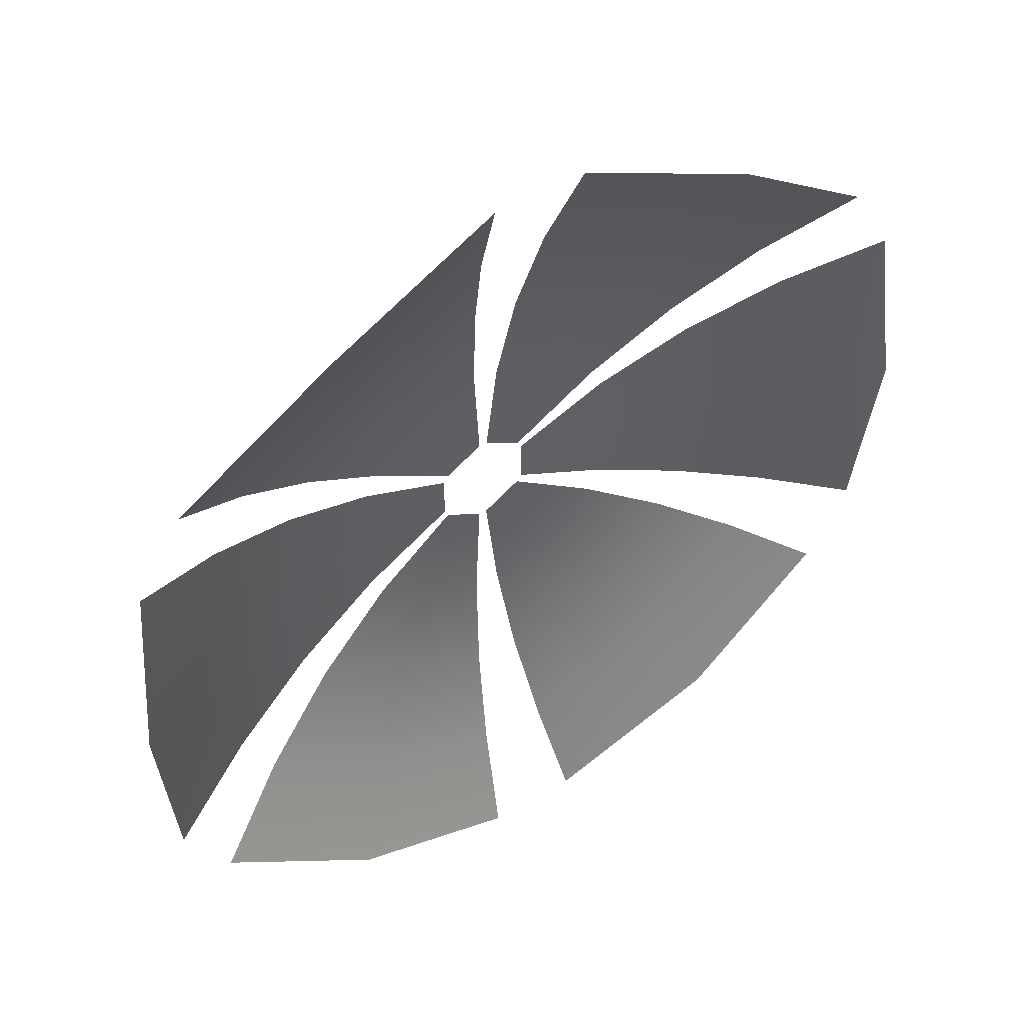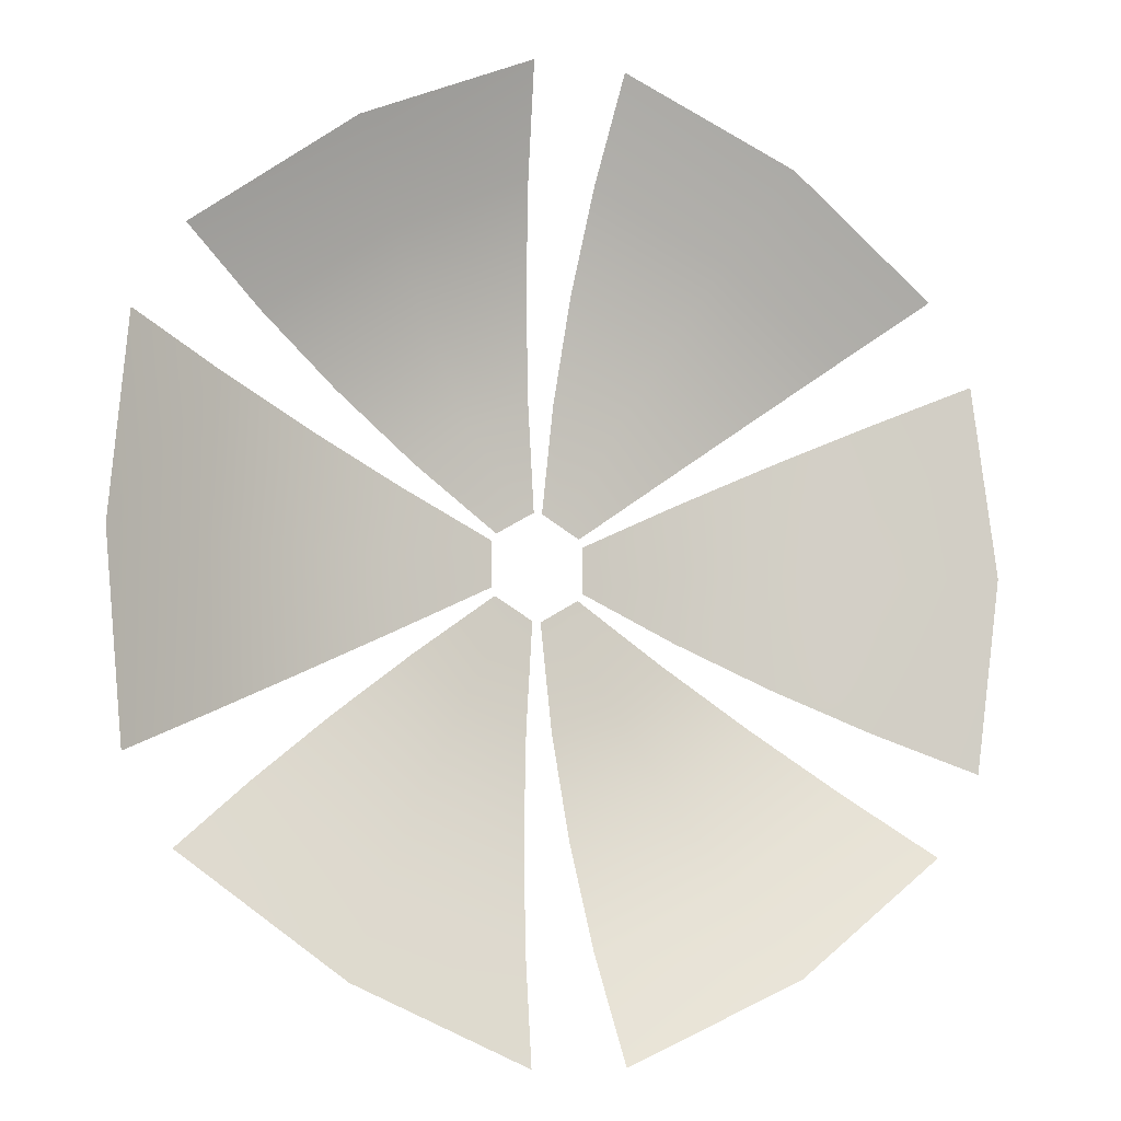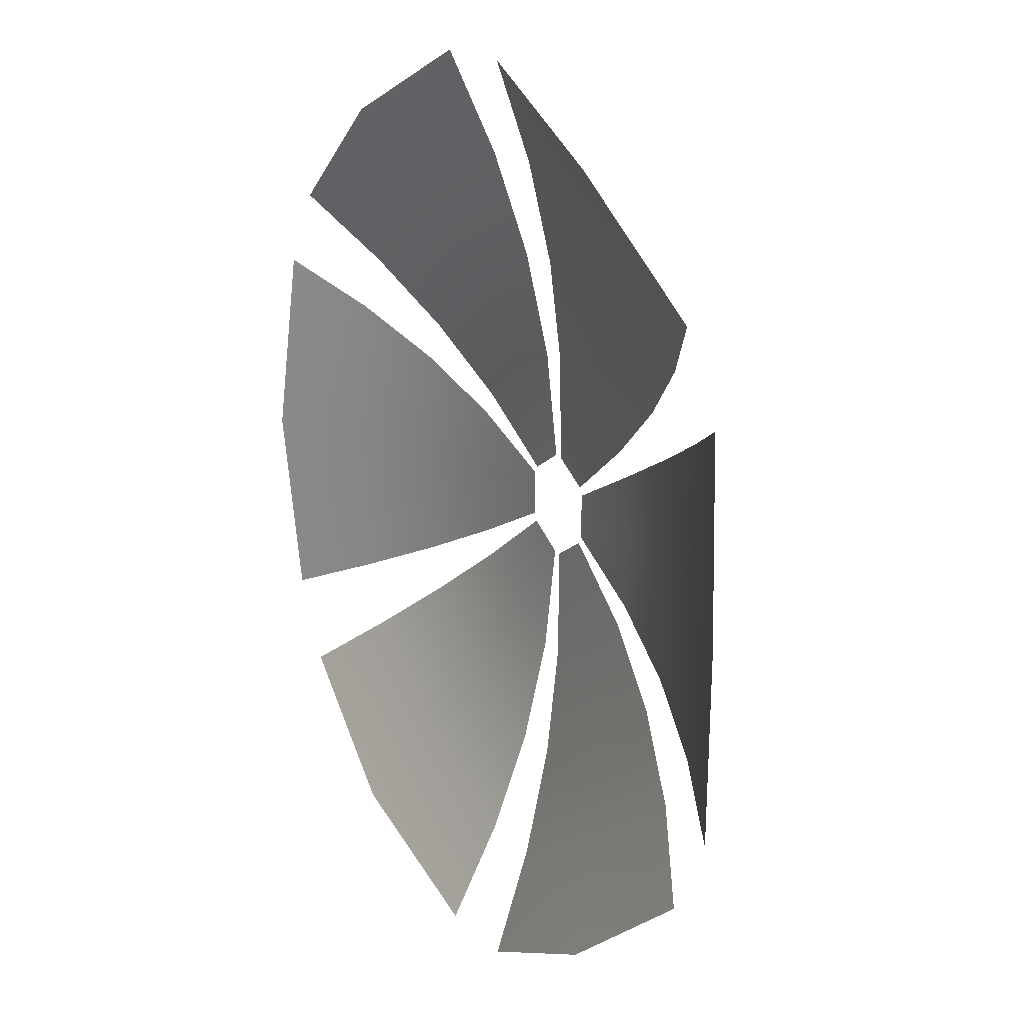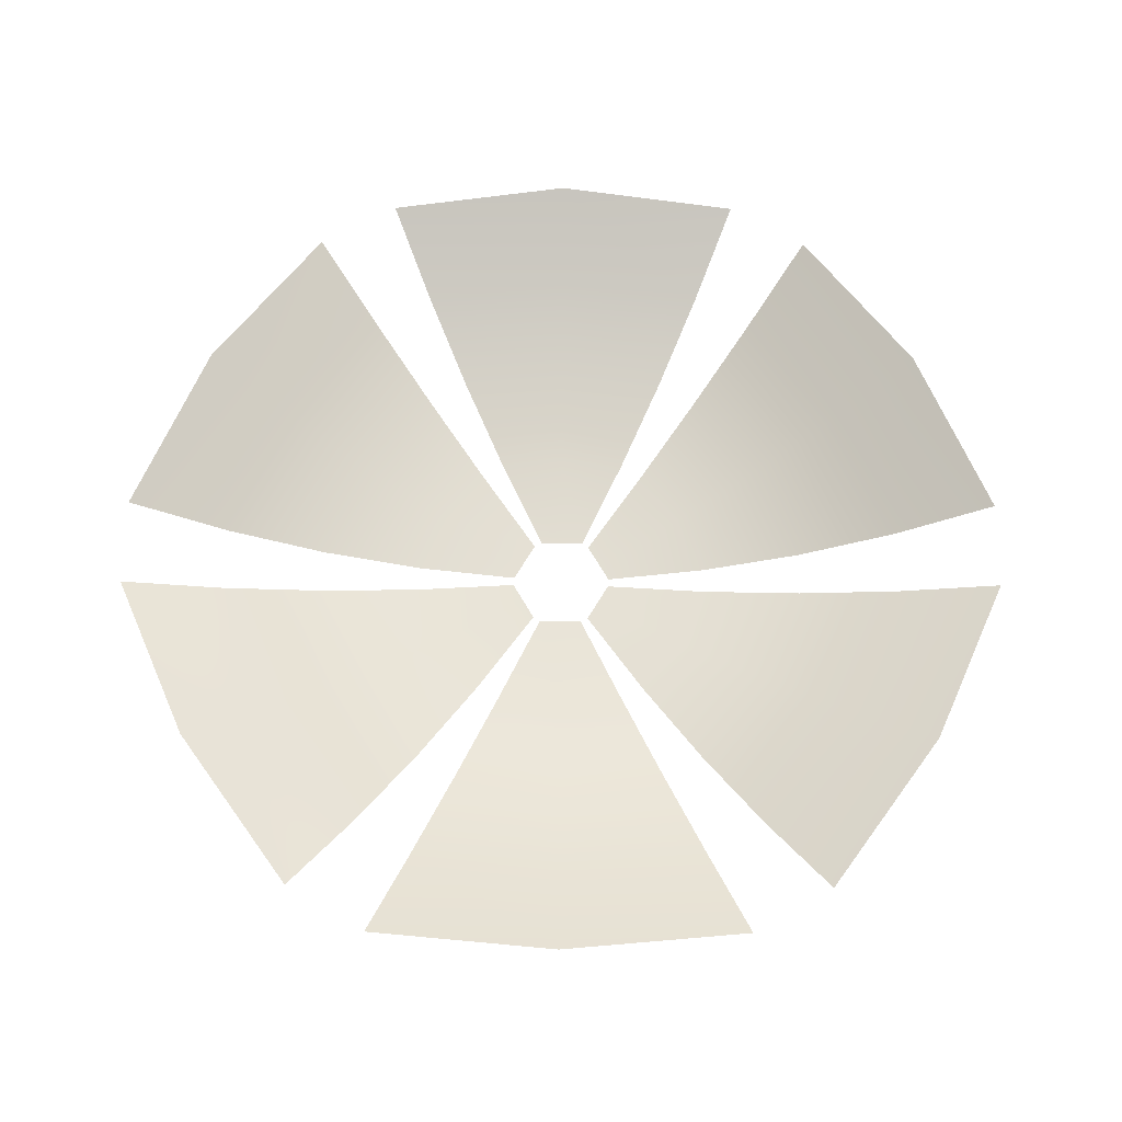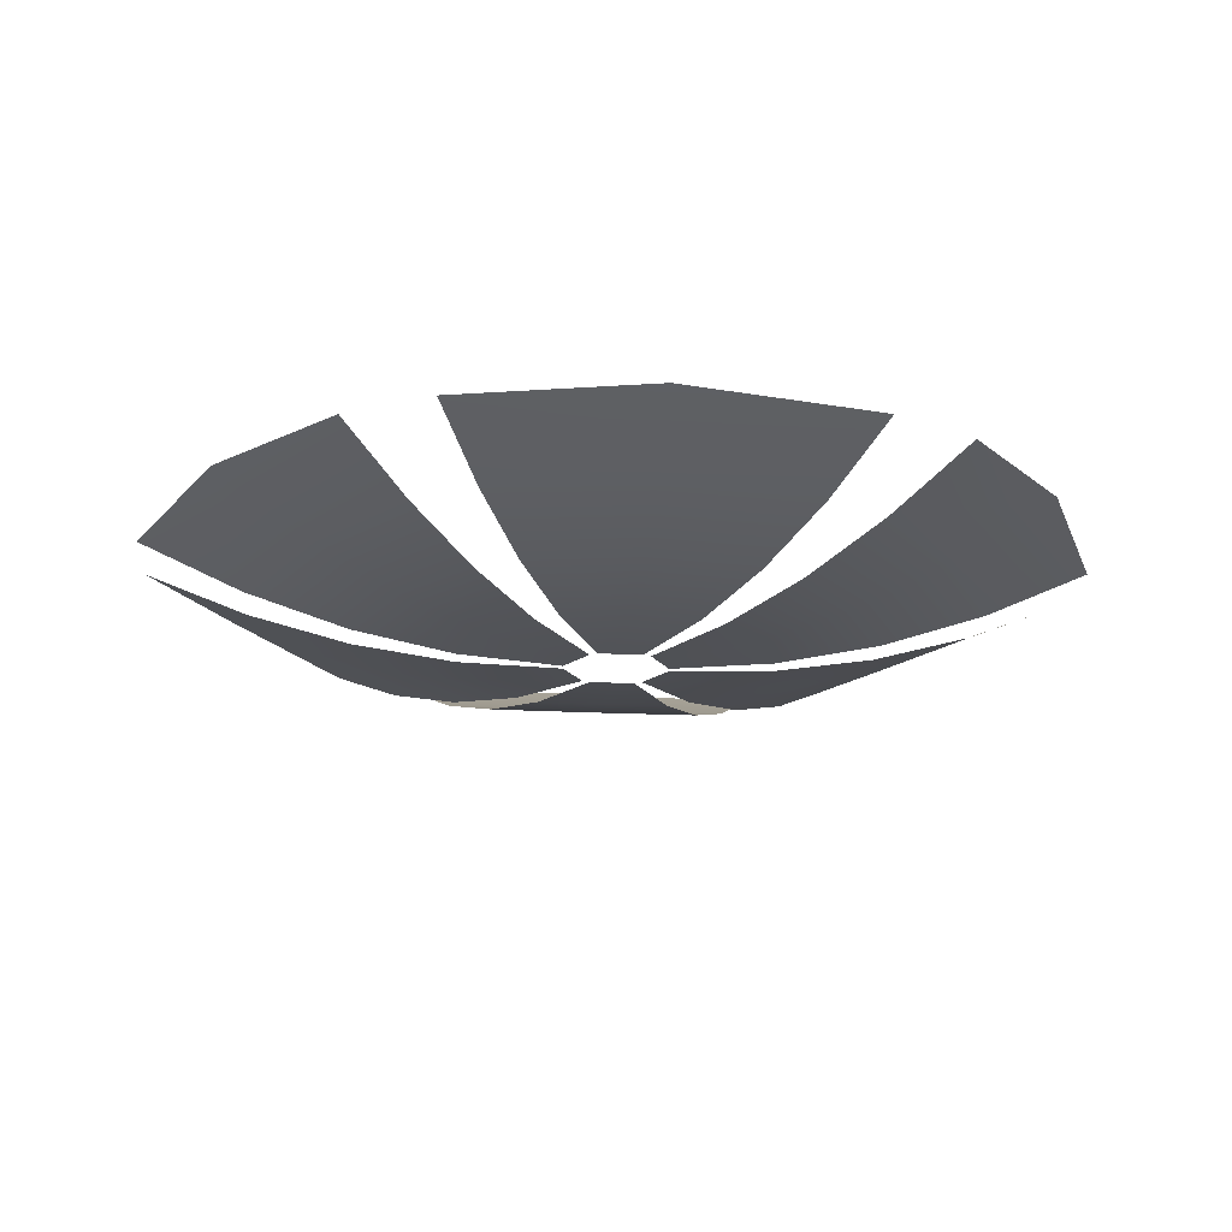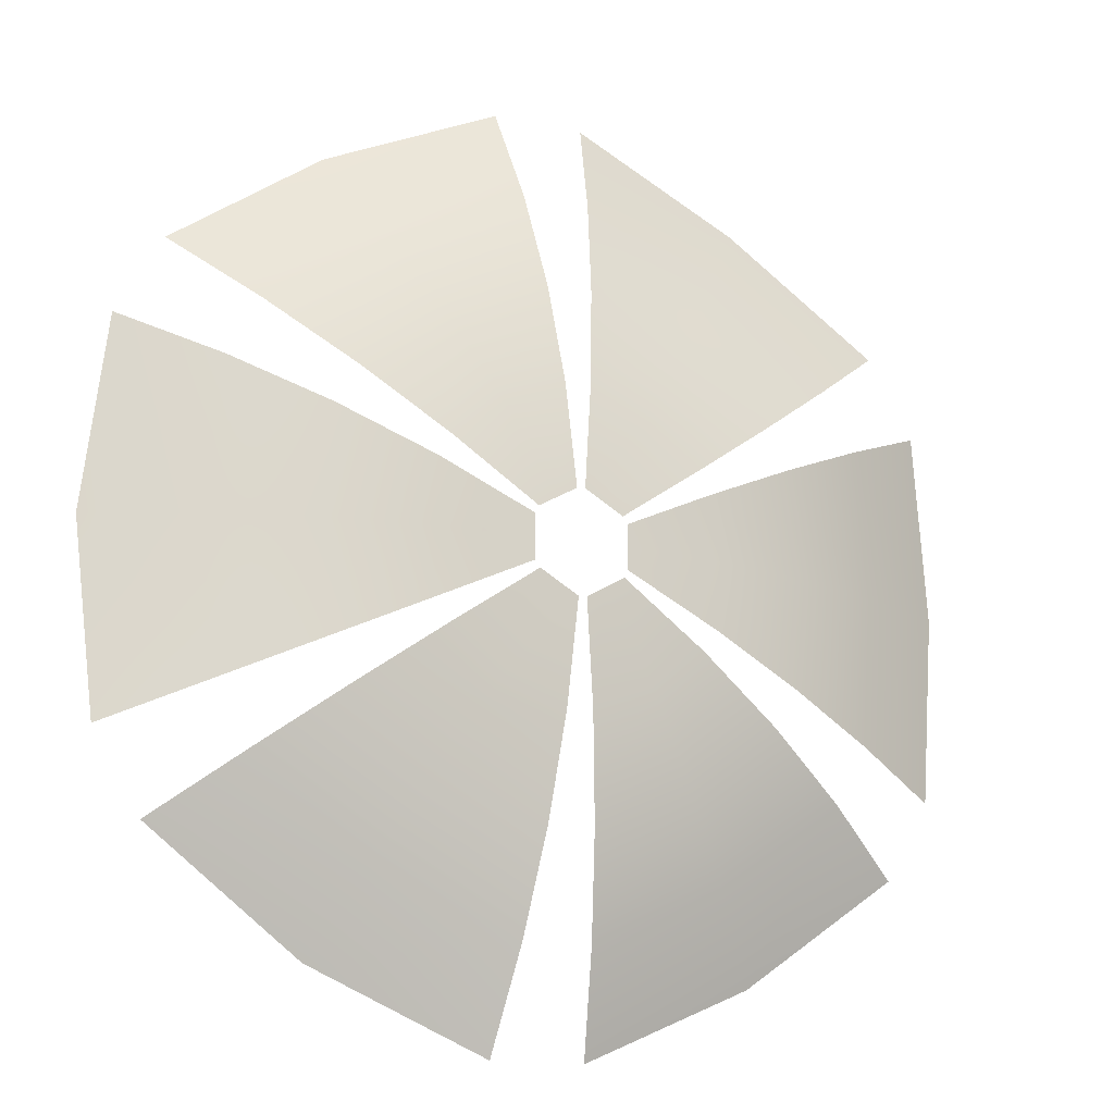
<metadata>
{"format":"obj","ext":"obj","renderer":"f3d","projection":"perspective","resolution":1024,"background":"white","views":[{"elev":49.1,"azim":146.4,"up":"+Z"},{"elev":-7.7,"azim":155.9,"up":"+Z"},{"elev":17.0,"azim":-119.5,"up":"+Z"},{"elev":64.5,"azim":150.2,"up":"+Y"},{"elev":-18.5,"azim":-35.9,"up":"+Y"},{"elev":-16.7,"azim":-25.1,"up":"+Z"}]}
</metadata>
<code>
g Plane017
v 8.806 1.267e-07 4.322
v 27.34 1.255 0.149
v 26.49 1.142 12.63
v 8.806 1.267e-07 0.149
v 45.95 5.039 0.149
v 44.17 4.568 20.67
v 64.63 11.38 0.149
v 61.86 10.28 28.44
v 83.38 20.31 0.149
v 79.54 18.27 35.96
v 26.49 1.142 -12.33
v 8.806 1.267e-07 -4.025
v 44.17 4.568 -20.37
v 61.86 10.28 -28.15
v 79.54 18.27 -35.66
v 8.147 8.656e-07 -5.465
v 13.8 1.255 -23.61
v 24.18 1.142 -16.63
v 4.532 7.081e-07 -7.552
v 23.1 5.039 -39.72
v 39.98 4.568 -27.92
v 32.44 11.38 -55.9
v 55.56 10.28 -39.35
v 41.82 20.31 -72.13
v 70.91 18.27 -50.9
v 2.569 1.142 -29.11
v 0.9179 5.505e-07 -9.639
v 4.448 4.568 -48.44
v 6.553 10.28 -67.64
v 8.886 18.27 -86.72
v -0.6598 1.192e-06 -9.788
v -13.54 1.255 -23.75
v -2.311 1.142 -29.25
v -4.274 7.193e-07 -7.701
v -22.85 5.039 -39.87
v -4.189 4.568 -48.59
v -32.19 11.38 -56.05
v -6.295 10.28 -67.79
v -41.56 20.31 -72.28
v -8.628 18.27 -86.87
v -23.92 1.142 -16.78
v -7.889 2.467e-07 -5.614
v -39.73 4.568 -28.07
v -55.3 10.28 -39.5
v -70.66 18.27 -51.05
v -8.806 7.793e-07 -4.322
v -27.34 1.255 -0.149
v -26.49 1.142 -12.63
v -8.806 1.492e-07 -0.149
v -45.95 5.039 -0.149
v -44.17 4.568 -20.67
v -64.63 11.38 -0.149
v -61.86 10.28 -28.44
v -83.38 20.31 -0.149
v -79.54 18.27 -35.96
v -26.49 1.142 12.33
v -8.806 -4.81e-07 4.025
v -44.17 4.568 20.37
v -61.86 10.28 28.15
v -79.54 18.27 35.66
v 0.6598 -2.86e-07 9.788
v 13.54 1.255 23.75
v 2.311 1.142 29.25
v 4.274 -4.435e-07 7.701
v 22.85 5.039 39.87
v 4.189 4.568 48.59
v 32.19 11.38 56.05
v 6.295 10.28 67.79
v 41.56 20.31 72.28
v 8.628 18.27 86.87
v 23.92 1.142 16.78
v 7.889 -6.011e-07 5.614
v 39.73 4.568 28.07
v 55.3 10.28 39.5
v 70.66 18.27 51.05
v -8.147 4.037e-08 5.465
v -13.8 1.255 23.61
v -24.18 1.142 16.63
v -4.532 -4.323e-07 7.552
v -23.1 5.039 39.72
v -39.98 4.568 27.92
v -32.44 11.38 55.9
v -55.56 10.28 39.35
v -41.82 20.31 72.13
v -70.91 18.27 50.9
v -2.569 1.142 29.11
v -0.9179 -9.049e-07 9.639
v -4.448 4.568 48.44
v -6.553 10.28 67.64
v -8.886 18.27 86.72
g Plane017_0
f 3 2 1
f 4 1 2
f 2 3 5
f 6 5 3
f 5 6 7
f 8 7 6
f 7 8 9
f 10 9 8
f 2 11 4
f 12 4 11
f 5 13 2
f 11 2 13
f 7 14 5
f 13 5 14
f 9 15 7
f 14 7 15
f 18 17 16
f 19 16 17
f 17 18 20
f 21 20 18
f 20 21 22
f 23 22 21
f 22 23 24
f 25 24 23
f 17 26 19
f 27 19 26
f 20 28 17
f 26 17 28
f 22 29 20
f 28 20 29
f 24 30 22
f 29 22 30
f 33 32 31
f 34 31 32
f 32 33 35
f 36 35 33
f 35 36 37
f 38 37 36
f 37 38 39
f 40 39 38
f 32 41 34
f 42 34 41
f 35 43 32
f 41 32 43
f 37 44 35
f 43 35 44
f 39 45 37
f 44 37 45
f 48 47 46
f 49 46 47
f 47 48 50
f 51 50 48
f 50 51 52
f 53 52 51
f 52 53 54
f 55 54 53
f 47 56 49
f 57 49 56
f 50 58 47
f 56 47 58
f 52 59 50
f 58 50 59
f 54 60 52
f 59 52 60
f 63 62 61
f 64 61 62
f 62 63 65
f 66 65 63
f 65 66 67
f 68 67 66
f 67 68 69
f 70 69 68
f 62 71 64
f 72 64 71
f 65 73 62
f 71 62 73
f 67 74 65
f 73 65 74
f 69 75 67
f 74 67 75
f 78 77 76
f 79 76 77
f 77 78 80
f 81 80 78
f 80 81 82
f 83 82 81
f 82 83 84
f 85 84 83
f 77 86 79
f 87 79 86
f 80 88 77
f 86 77 88
f 82 89 80
f 88 80 89
f 84 90 82
f 89 82 90

</code>
